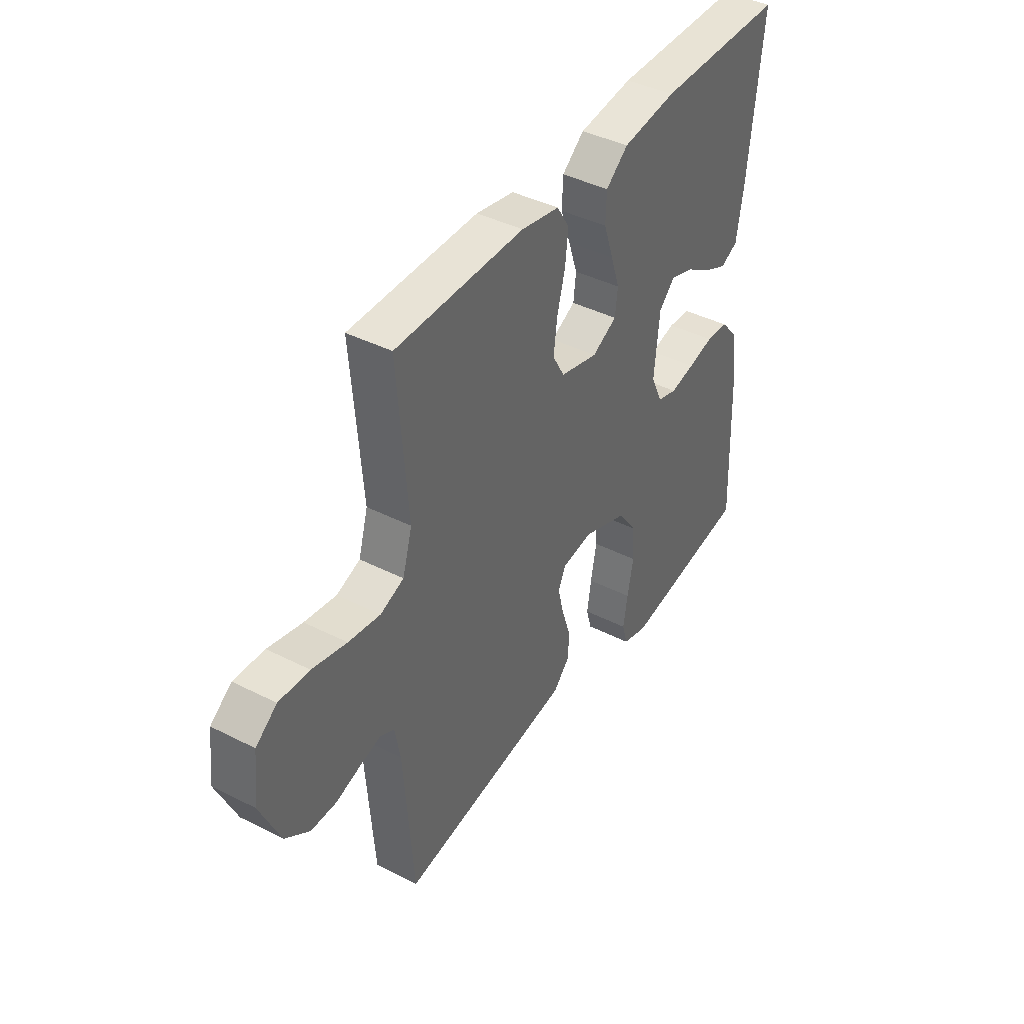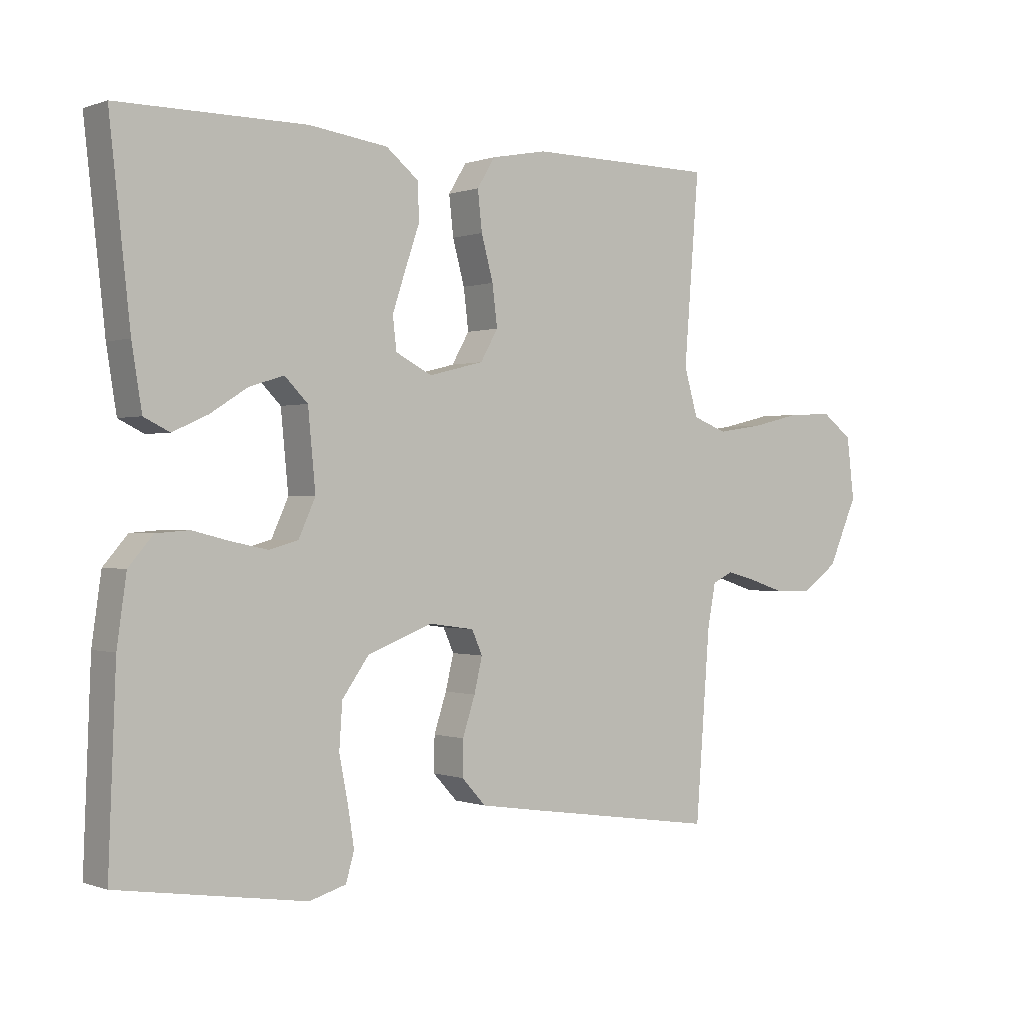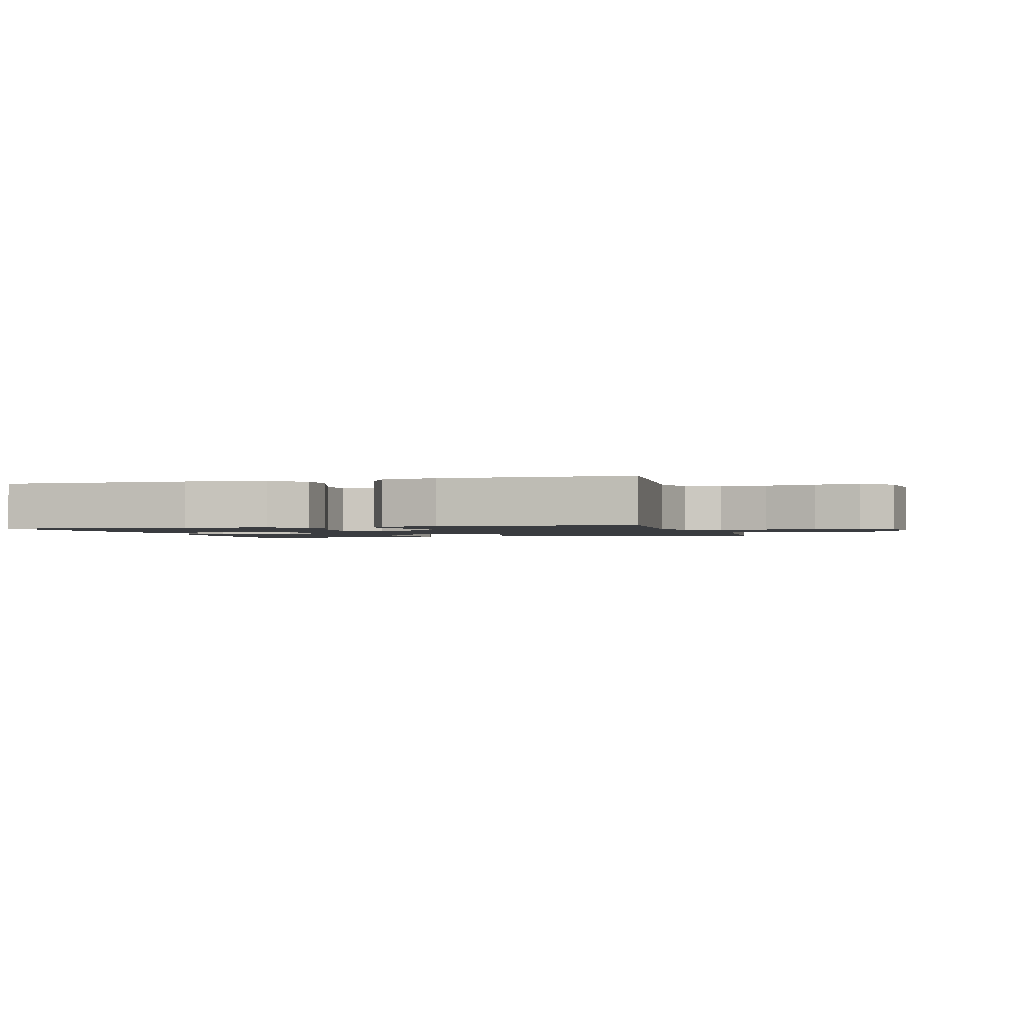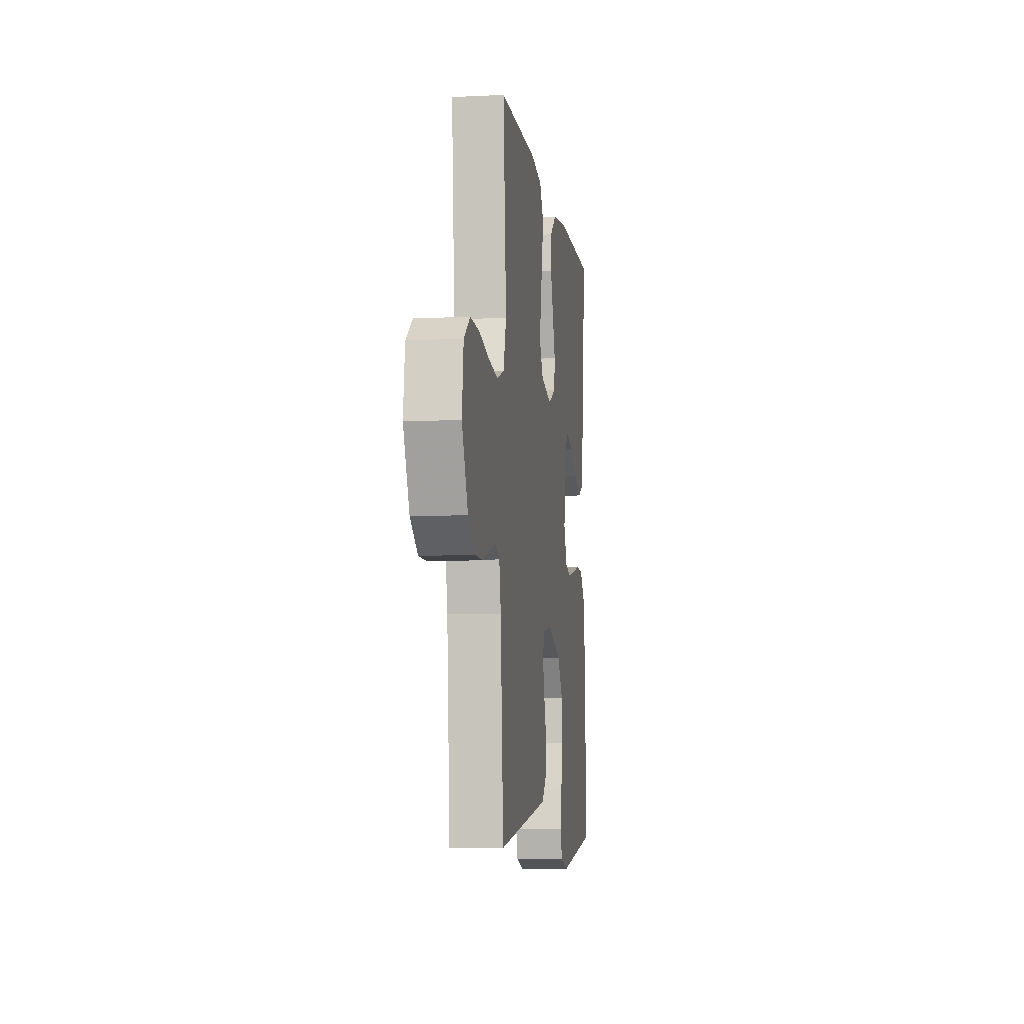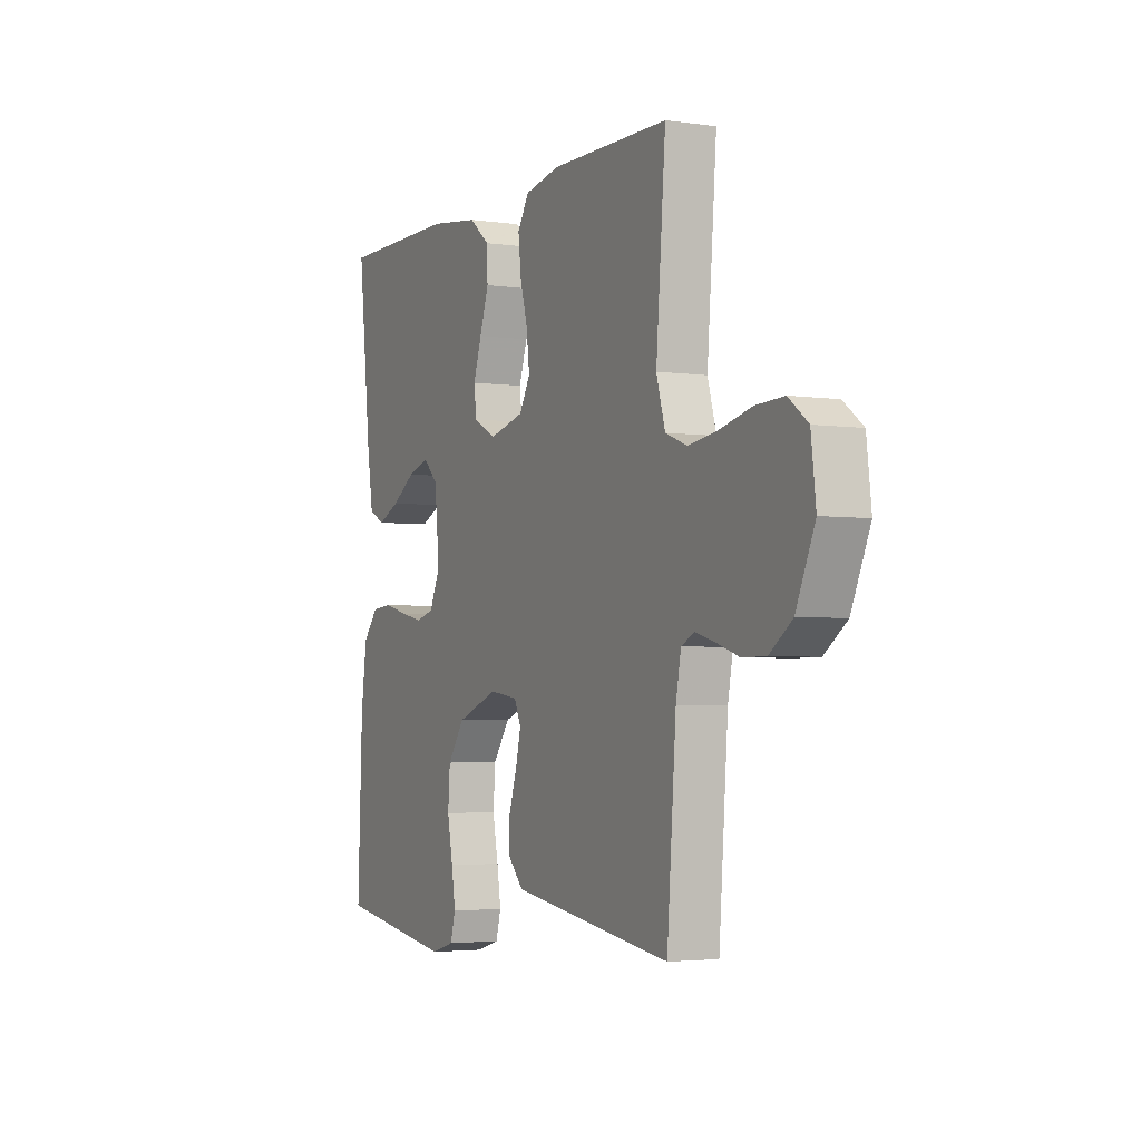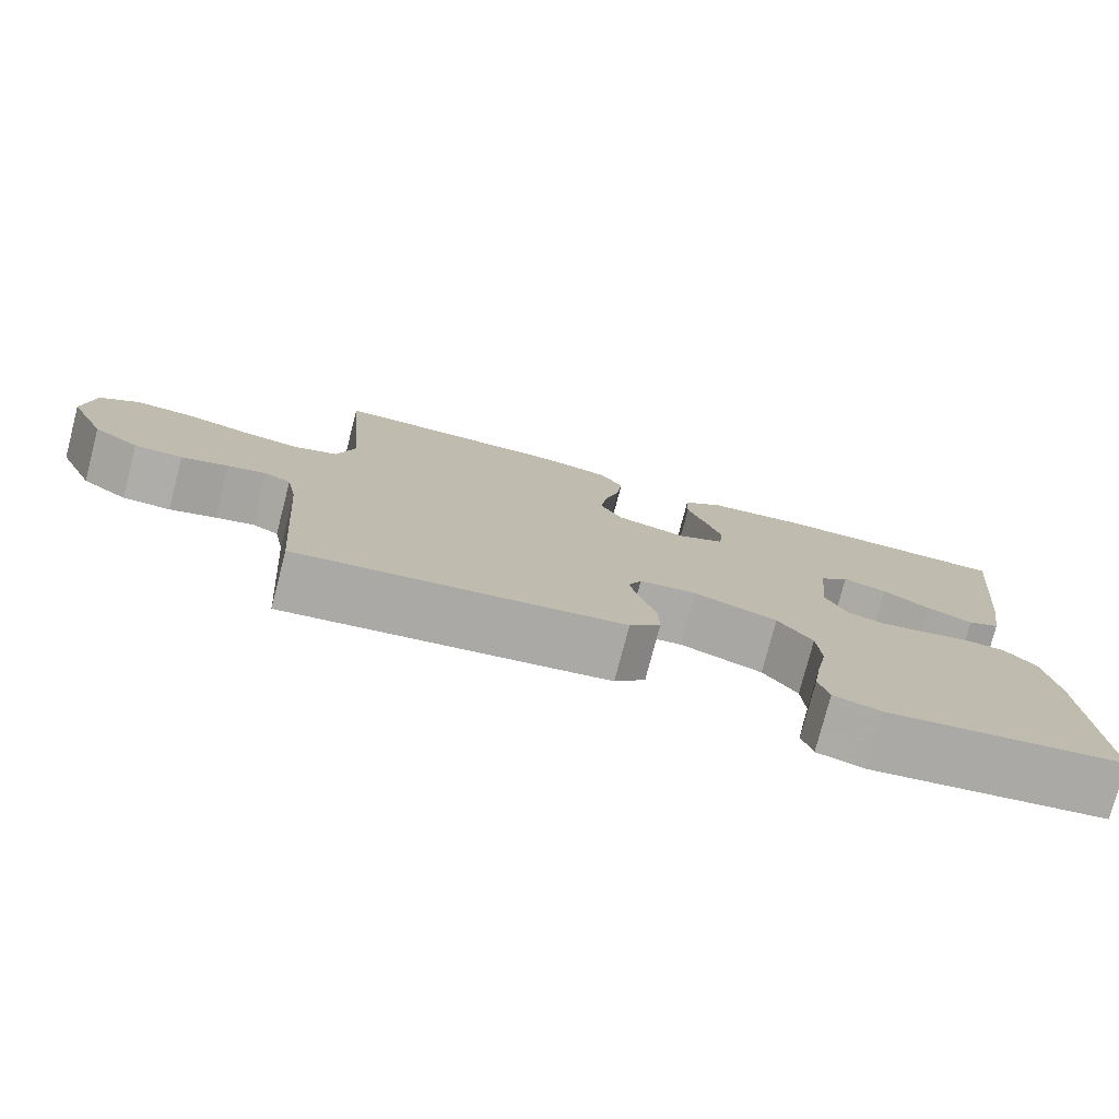
<metadata>
{"format":"obj","ext":"obj","renderer":"f3d","projection":"perspective","resolution":1024,"background":"white","views":[{"elev":41.3,"azim":121.7,"up":"+Z"},{"elev":0.0,"azim":-37.2,"up":"+Z"},{"elev":-1.6,"azim":15.5,"up":"+Y"},{"elev":-7.4,"azim":98.0,"up":"+Z"},{"elev":-3.4,"azim":64.0,"up":"+Z"},{"elev":-77.4,"azim":165.4,"up":"+Z"}]}
</metadata>
<code>
v 0.5 0.07 0.5
v 0.476 0.07 0.2
v 0.498 0.07 0.124
v 0.553 0.07 0.103
v 0.627 0.07 0.114
v 0.707 0.07 0.133
v 0.778 0.07 0.136
v 0.827 0.07 0.099
v 0.839 0.07 0
v 0.792 0.07 -0.106
v 0.735 0.07 -0.147
v 0.675 0.07 -0.147
v 0.617 0.07 -0.128
v 0.569 0.07 -0.115
v 0.536 0.07 -0.131
v 0.523 0.07 -0.2
v 0.5 0.07 -0.5
v 0.2 0.07 -0.456
v 0.094 0.07 -0.44
v 0.055 0.07 -0.398
v 0.056 0.07 -0.342
v 0.076 0.07 -0.281
v 0.089 0.07 -0.226
v 0.072 0.07 -0.188
v 0 0.07 -0.178
v -0.104 0.07 -0.217
v -0.147 0.07 -0.277
v -0.152 0.07 -0.348
v -0.138 0.07 -0.42
v -0.128 0.07 -0.483
v -0.141 0.07 -0.529
v -0.2 0.07 -0.546
v -0.5 0.07 -0.5
v -0.488 0.07 -0.2
v -0.473 0.07 -0.094
v -0.434 0.07 -0.049
v -0.381 0.07 -0.045
v -0.321 0.07 -0.06
v -0.263 0.07 -0.072
v -0.217 0.07 -0.059
v -0.19 0.07 0
v -0.202 0.07 0.124
v -0.239 0.07 0.161
v -0.294 0.07 0.144
v -0.354 0.07 0.106
v -0.41 0.07 0.081
v -0.451 0.07 0.101
v -0.467 0.07 0.2
v -0.5 0.07 0.5
v -0.2 0.07 0.5
v -0.074 0.07 0.483
v -0.022 0.07 0.441
v -0.02 0.07 0.382
v -0.043 0.07 0.315
v -0.064 0.07 0.252
v -0.058 0.07 0.2
v 0 0.07 0.17
v 0.088 0.07 0.192
v 0.116 0.07 0.241
v 0.108 0.07 0.306
v 0.089 0.07 0.376
v 0.082 0.07 0.439
v 0.111 0.07 0.486
v 0.2 0.07 0.503
v 0.5 0 0.5
v 0.476 0 0.2
v 0.498 0 0.124
v 0.553 0 0.103
v 0.627 0 0.114
v 0.707 0 0.133
v 0.778 0 0.136
v 0.827 0 0.099
v 0.839 0 0
v 0.792 0 -0.106
v 0.735 0 -0.147
v 0.675 0 -0.147
v 0.617 0 -0.128
v 0.569 0 -0.115
v 0.536 0 -0.131
v 0.523 0 -0.2
v 0.5 0 -0.5
v 0.2 0 -0.456
v 0.094 0 -0.44
v 0.055 0 -0.398
v 0.056 0 -0.342
v 0.076 0 -0.281
v 0.089 0 -0.226
v 0.072 0 -0.188
v 0 0 -0.178
v -0.104 0 -0.217
v -0.147 0 -0.277
v -0.152 0 -0.348
v -0.138 0 -0.42
v -0.128 0 -0.483
v -0.141 0 -0.529
v -0.2 0 -0.546
v -0.5 0 -0.5
v -0.488 0 -0.2
v -0.473 0 -0.094
v -0.434 0 -0.049
v -0.381 0 -0.045
v -0.321 0 -0.06
v -0.263 0 -0.072
v -0.217 0 -0.059
v -0.19 0 0
v -0.202 0 0.124
v -0.239 0 0.161
v -0.294 0 0.144
v -0.354 0 0.106
v -0.41 0 0.081
v -0.451 0 0.101
v -0.467 0 0.2
v -0.5 0 0.5
v -0.2 0 0.5
v -0.074 0 0.483
v -0.022 0 0.441
v -0.02 0 0.382
v -0.043 0 0.315
v -0.064 0 0.252
v -0.058 0 0.2
v 0 0 0.17
v 0.088 0 0.192
v 0.116 0 0.241
v 0.108 0 0.306
v 0.089 0 0.376
v 0.082 0 0.439
v 0.111 0 0.486
v 0.2 0 0.503
f 63 64 1 2
f 60 61 62 63
f 59 60 63 2
f 58 59 2 3
f 57 58 3 4
f 51 52 53 54
f 51 54 55
f 50 51 55
f 49 50 55 56
f 44 45 46 47
f 43 44 47 48
f 35 36 37 38
f 35 38 39
f 34 35 39
f 33 34 39 40
f 31 32 33 40
f 28 29 30 31
f 19 20 21 22
f 19 22 23
f 16 17 18 19
f 15 16 19 23
f 14 15 23 24
f 10 11 12 13
f 10 13 14
f 9 10 14
f 5 6 7 8
f 4 5 8 9
f 57 4 9 14
f 43 48 49 56
f 42 43 56 57
f 41 42 57 14
f 28 31 40 41
f 27 28 41
f 26 27 41
f 25 26 41
f 14 24 25 41
f 66 65 128 127
f 127 126 125 124
f 66 127 124 123
f 67 66 123 122
f 68 67 122 121
f 118 117 116 115
f 119 118 115
f 119 115 114
f 120 119 114 113
f 111 110 109 108
f 112 111 108 107
f 102 101 100 99
f 103 102 99
f 103 99 98
f 104 103 98 97
f 104 97 96 95
f 95 94 93 92
f 86 85 84 83
f 87 86 83
f 83 82 81 80
f 87 83 80 79
f 88 87 79 78
f 77 76 75 74
f 78 77 74
f 78 74 73
f 72 71 70 69
f 73 72 69 68
f 78 73 68 121
f 120 113 112 107
f 121 120 107 106
f 78 121 106 105
f 105 104 95 92
f 105 92 91
f 105 91 90
f 105 90 89
f 105 89 88 78
f 1 65 66 2
f 2 66 67 3
f 3 67 68 4
f 4 68 69 5
f 5 69 70 6
f 6 70 71 7
f 7 71 72 8
f 8 72 73 9
f 9 73 74 10
f 10 74 75 11
f 11 75 76 12
f 12 76 77 13
f 13 77 78 14
f 14 78 79 15
f 15 79 80 16
f 16 80 81 17
f 17 81 82 18
f 18 82 83 19
f 19 83 84 20
f 20 84 85 21
f 21 85 86 22
f 22 86 87 23
f 23 87 88 24
f 24 88 89 25
f 25 89 90 26
f 26 90 91 27
f 27 91 92 28
f 28 92 93 29
f 29 93 94 30
f 30 94 95 31
f 31 95 96 32
f 32 96 97 33
f 33 97 98 34
f 34 98 99 35
f 35 99 100 36
f 36 100 101 37
f 37 101 102 38
f 38 102 103 39
f 39 103 104 40
f 40 104 105 41
f 41 105 106 42
f 42 106 107 43
f 43 107 108 44
f 44 108 109 45
f 45 109 110 46
f 46 110 111 47
f 47 111 112 48
f 48 112 113 49
f 49 113 114 50
f 50 114 115 51
f 51 115 116 52
f 52 116 117 53
f 53 117 118 54
f 54 118 119 55
f 55 119 120 56
f 56 120 121 57
f 57 121 122 58
f 58 122 123 59
f 59 123 124 60
f 60 124 125 61
f 61 125 126 62
f 62 126 127 63
f 63 127 128 64
f 64 128 65 1

</code>
